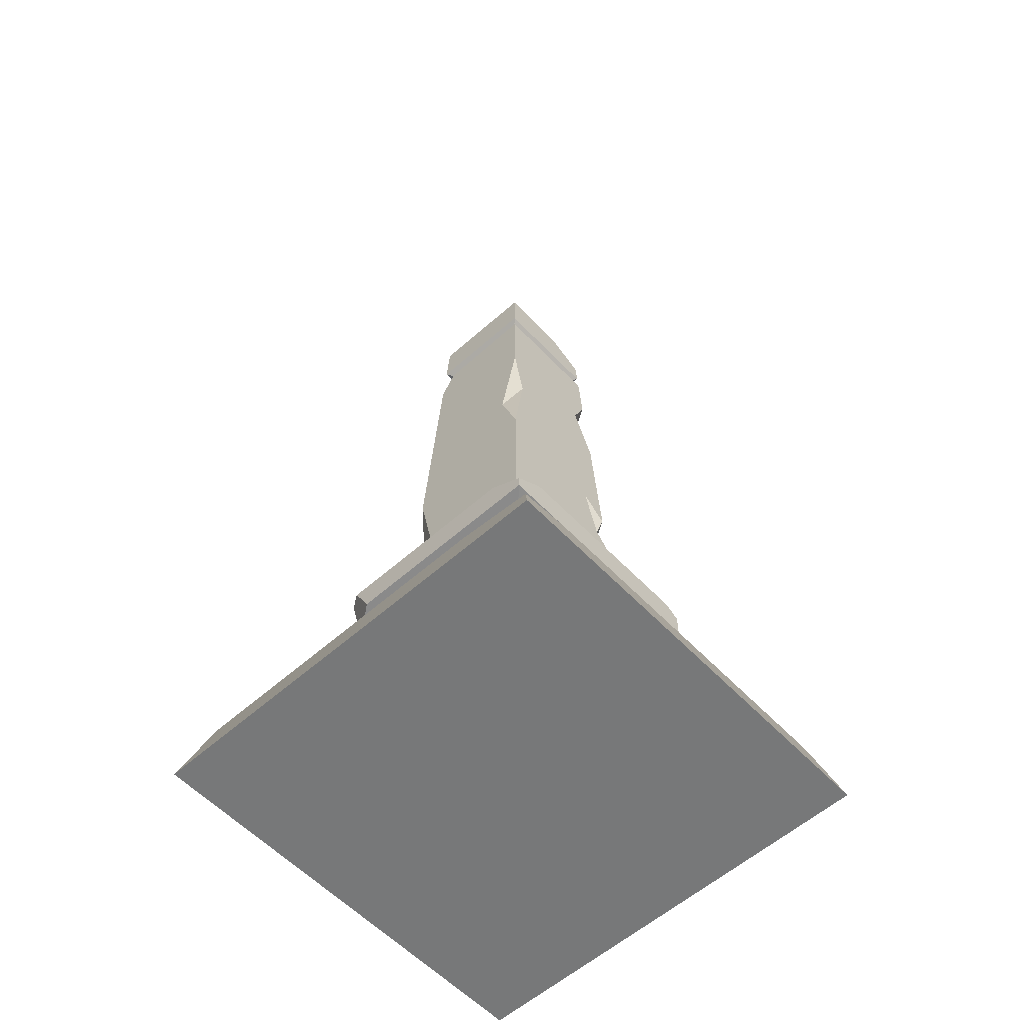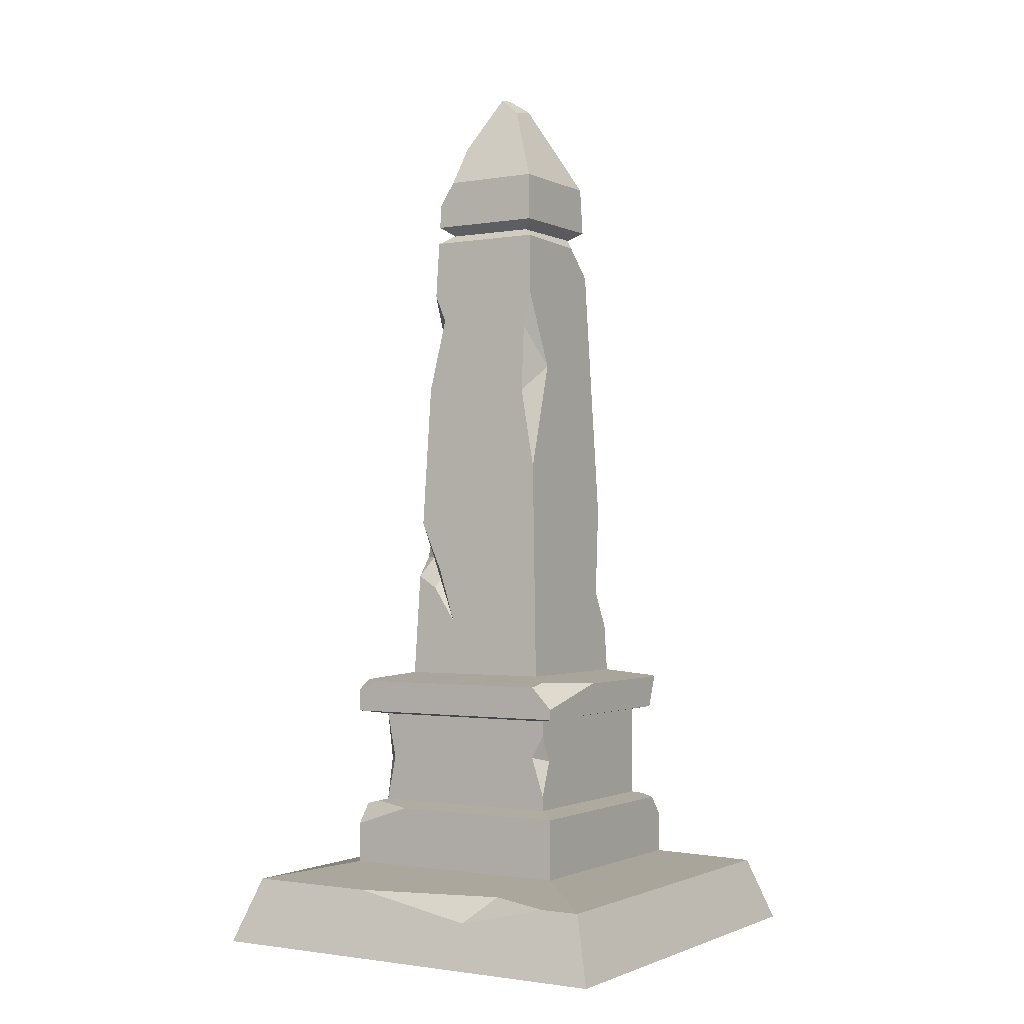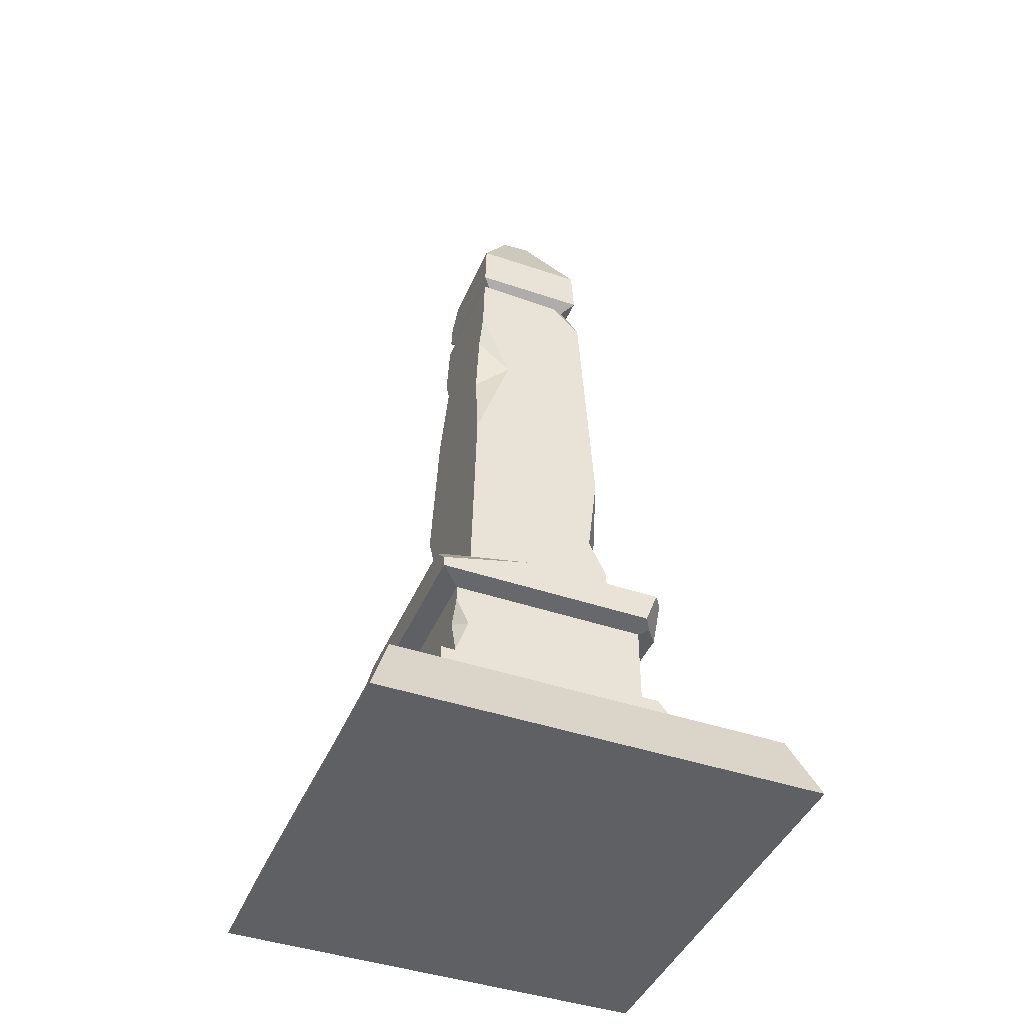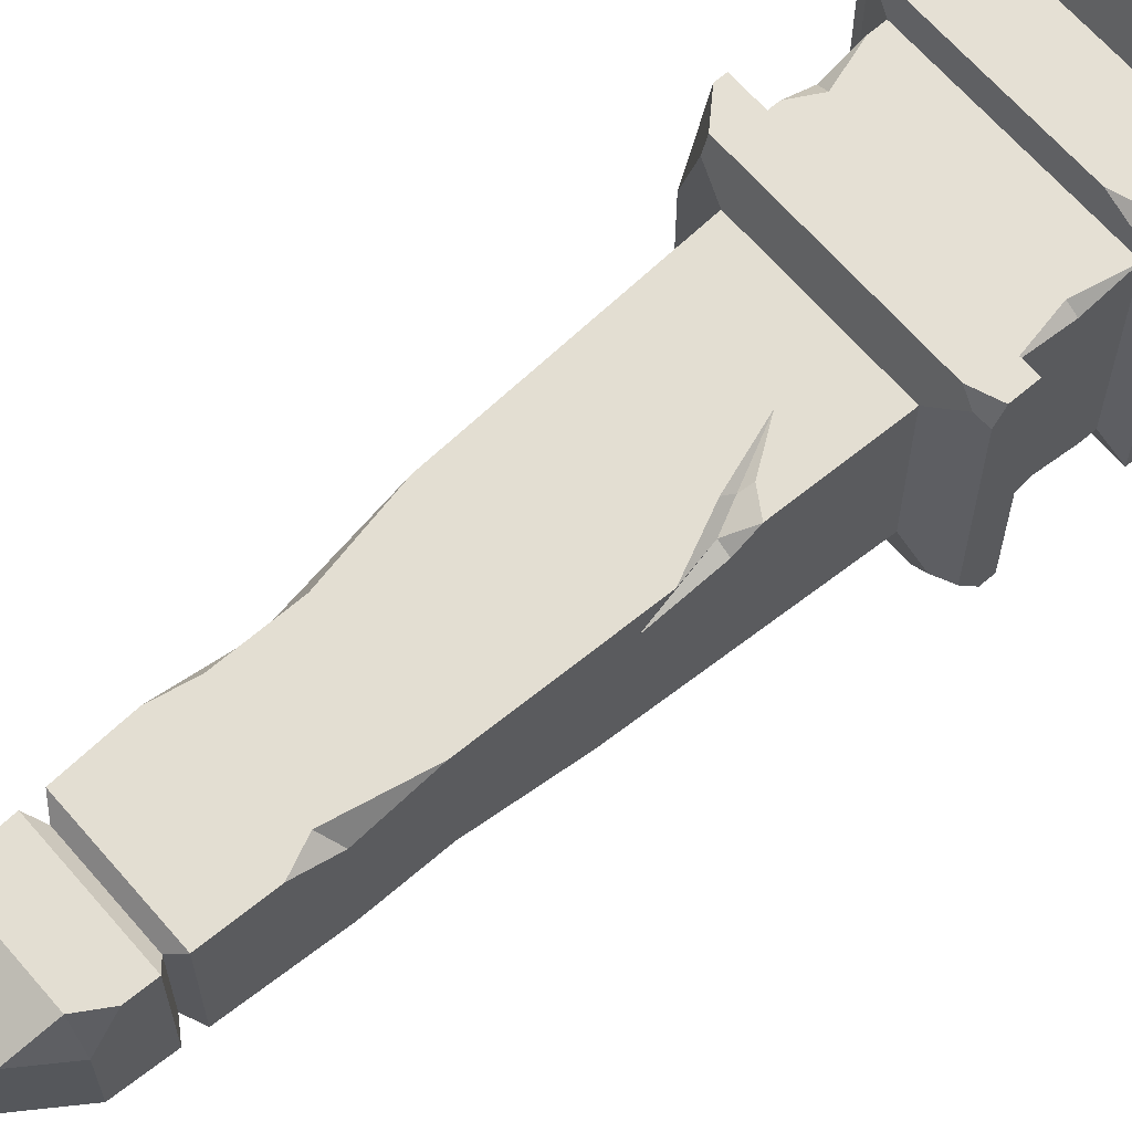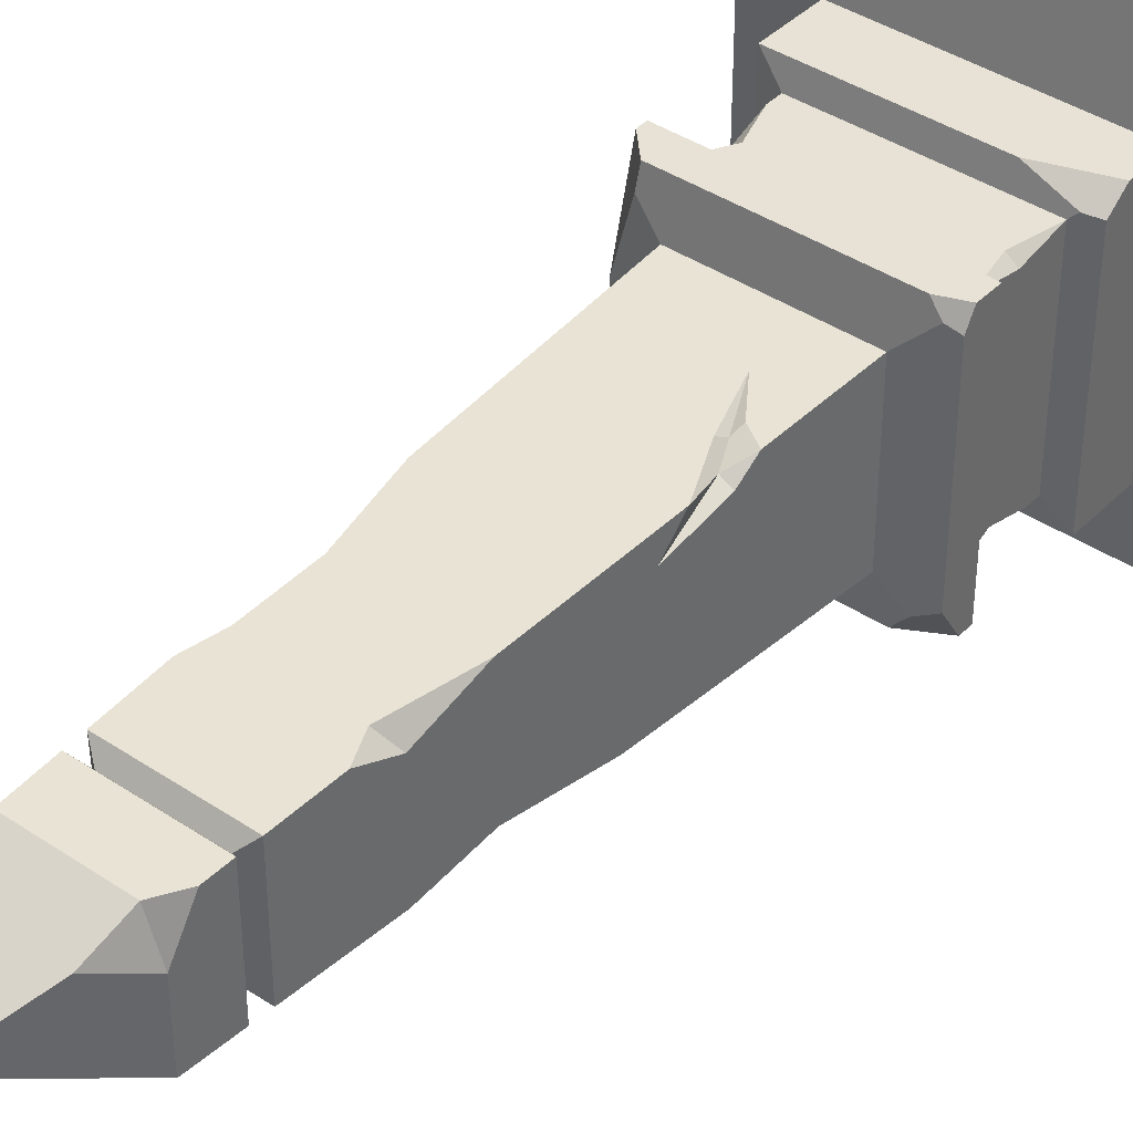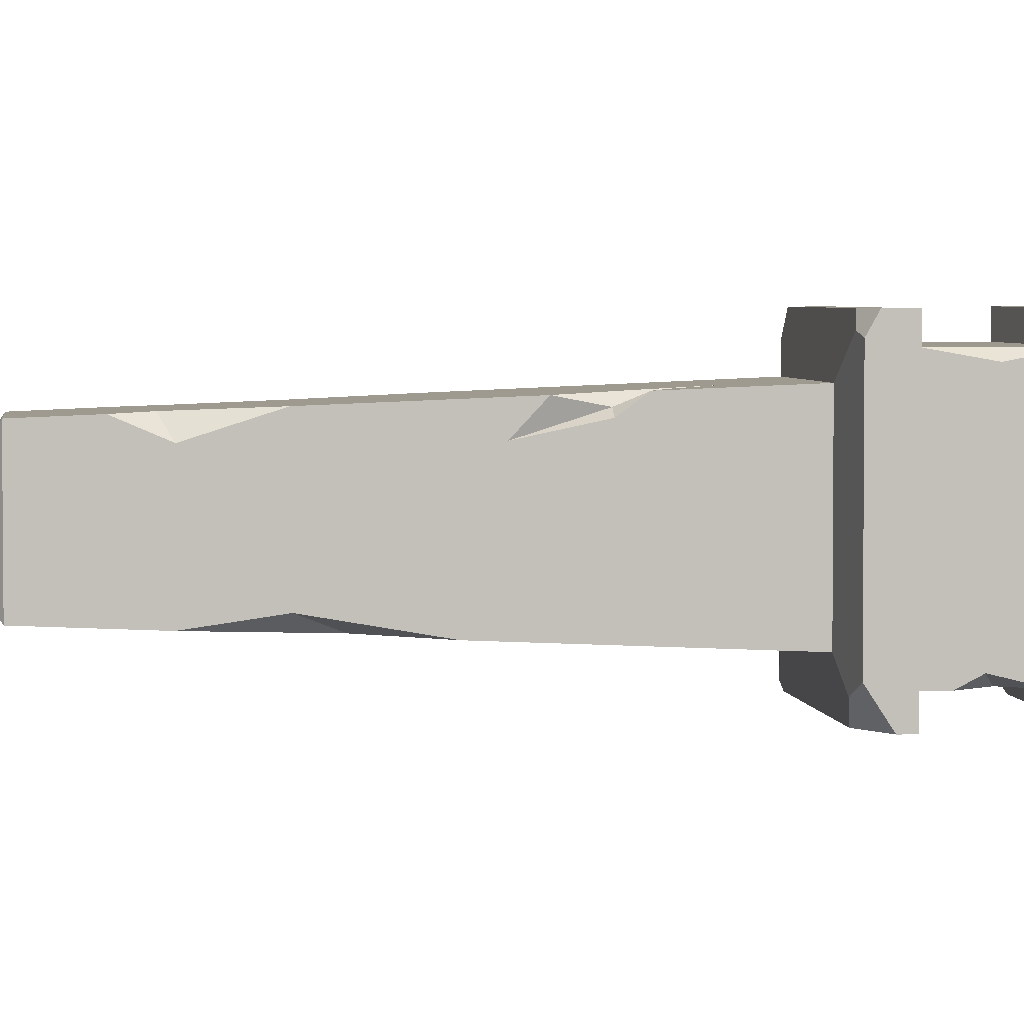
<metadata>
{"format":"obj","ext":"obj","renderer":"f3d","projection":"perspective","resolution":1024,"background":"white","views":[{"elev":-57.4,"azim":-137.3,"up":"+Y"},{"elev":-1.3,"azim":31.7,"up":"+Y"},{"elev":-43.1,"azim":68.0,"up":"+Y"},{"elev":65.4,"azim":-130.8,"up":"+Z"},{"elev":40.3,"azim":-140.5,"up":"+Z"},{"elev":3.5,"azim":-97.0,"up":"+Z"}]}
</metadata>
<code>
v -139.8 -9.863 139.8
v 139.8 -9.863 139.8
v -125.5 32.29 125.5
v 125.5 32.29 125.5
v -131 16.25 -131
v 125.5 32.29 -125.5
v -139.8 -9.863 -139.8
v 139.8 -9.863 -139.8
v -77.5 41.96 77.5
v 77.5 41.96 77.5
v 77.5 41.96 -77.5
v -77.5 41.96 -77.5
v 64.35 170.9 64.35
v 73.83 169.1 -73.83
v -65.1 170.8 -65.1
v -77.5 162.4 77.5
v 35.95 520.8 35.95
v 35.95 520.8 -35.95
v -35.95 520.8 -35.95
v -26.82 520.8 35.95
v 49.91 173.7 49.91
v 49.91 173.7 -49.91
v -49.91 173.7 -49.91
v -49.91 173.7 49.91
v -4.934 583.3 4.934
v 37.18 489.6 -37.18
v -37.18 489.6 -37.18
v -37.18 489.6 37.18
v 37.18 489.6 37.18
v 28.52 475.9 -37.72
v -37.63 478.1 -37.63
v -37.63 478.1 37.63
v 37.63 478.1 37.63
v 29.32 483.9 -29.32
v 29.32 483.9 29.32
v -29.32 483.9 29.32
v -29.32 483.9 -29.32
v 77.5 147.3 77.5
v 68.75 145.8 -68.75
v -77.5 147.3 -77.5
v -77.5 147.3 77.5
v 63.3 144.9 63.3
v 63.3 144.9 -63.3
v -63.3 144.9 -63.3
v -63.3 144.9 63.3
v 77.5 81.52 77.5
v 68.64 83.71 -68.64
v -77.5 81.52 -77.5
v -67.89 83.9 67.89
v 63.3 85.04 63.3
v -63.3 85.04 63.3
v -63.3 85.04 -63.3
v 63.3 85.04 -63.3
v 44.11 317.5 44.11
v 39.29 437 39.29
v 33.77 370.6 41.97
v 34.41 415 40.18
v 41.27 387.9 19.68
v -47.18 241.4 47.18
v -34.28 233.3 47.5
v -18.41 210.7 48.42
v -45.68 278.7 45.68
v -30.36 245.8 47
v -46.63 254.9 37.26
v -45.05 294.2 28.91
v -32.29 239.7 43.67
v -39.53 254.8 41.02
v -44.34 311.7 -44.34
v -40.13 416.1 -40.13
v -41.86 373.2 -33.84
v -29.83 352.4 -42.7
v 48.65 205 -48.65
v 45.3 287.9 -45.3
v 31.29 227.7 -47.73
v 47.66 229.5 -37.7
v -41.84 373.9 41.84
v -39.15 440.4 39.15
v -31.1 422.3 39.88
v -40.16 415.5 28.49
v 11.01 571 11.01
v 8.719 575.7 -8.719
v -4.414 584.3 -4.414
v -35.95 520.8 10.54
v -23.06 546.8 23.06
v -36.56 505.4 36.56
v -54.97 168.4 -77.5
v -77.5 168.4 -58.16
v -77.5 155.8 -77.5
v 77.5 168.4 19.7
v 63.67 168.4 77.5
v 77.5 154 77.5
v -77.5 68.47 77.5
v -77.5 81.52 67.21
v -38.87 81.52 77.5
v -57.15 114.5 63.3
v -63.3 113.8 57.79
v -63.3 93.35 -63.3
v -63.3 131.1 -63.3
v -63.3 118.9 -57.03
v -50.62 112.9 -63.3
v 63.3 94.57 63.3
v 63.3 135 63.3
v 63.3 117.5 54.96
v 54.98 120.1 63.3
v 77.5 147.3 -63.18
v 57.07 147.3 -77.5
v 68.23 168.4 -77.5
v 77.5 168.4 -71
v 77.5 69.04 -77.5
v 77.5 81.52 -67.41
v 47.76 81.52 -77.5
v -40.68 32.29 125.5
v 99.82 32.29 125.5
v 59.01 34.71 113.5
v 42.73 18.81 130.1
v -78.14 32.29 -125.5
v -125.5 32.29 -95.13
v -99.05 37.62 -99.05
v -77.5 168.4 66.84
v -62.02 168.4 77.5
v -69.56 169.9 69.56
v 37.71 476.2 -19.75
v 38.49 456.9 -38.49
f 3 1 2 112
f 112 2 115
f 113 115 2 4
f 7 8 2 1
f 2 8 6 4
f 7 1 5
f 117 5 1 3
f 3 112 9
f 113 4 10 114
f 10 9 112 114
f 4 6 11 10
f 11 6 116 12
f 118 12 116
f 5 117 118
f 108 89 105
f 91 38 105 89
f 39 106 107 14
f 40 41 88
f 87 88 41 16
f 16 119 87
f 41 38 16
f 120 16 38 91
f 91 90 120
f 29 26 18 17
f 26 27 19 18
f 19 27 28 85
f 85 83 19
f 28 29 85
f 20 85 29 17
f 16 120 121
f 17 18 81 80
f 18 19 82 81
f 82 19 83 25
f 83 84 25
f 31 32 36 37
f 32 33 35 36
f 33 122 34 35
f 22 23 74 72
f 70 79 31 69
f 61 66 60
f 21 75 58 54
f 35 34 26 29
f 36 35 29 28
f 37 36 28 27
f 34 37 27 26
f 105 38 42 43
f 39 105 43
f 44 40 106 43
f 39 43 106
f 44 45 41 40
f 45 42 38 41
f 50 46 110 47
f 47 53 50
f 52 48 93 49
f 49 51 52
f 46 10 11 109
f 109 110 46
f 11 12 109
f 111 109 12 48
f 48 12 9 92
f 92 93 48
f 92 9 10 94
f 10 46 94
f 95 51 50 101
f 101 104 95
f 42 45 95 102
f 104 102 95
f 52 51 96 97
f 97 96 99
f 96 45 44 98
f 96 98 99
f 43 53 52 97
f 97 100 43
f 98 44 43 100
f 50 53 101
f 103 101 53 43
f 43 42 102 103
f 57 58 55
f 54 58 56
f 56 58 57
f 24 61 60 59
f 77 55 33 32
f 67 65 64
f 67 64 59
f 59 60 66 67
f 24 21 61
f 63 66 61
f 67 66 63 62
f 62 65 67
f 69 71 70
f 70 71 68
f 75 74 73
f 72 74 75
f 77 79 78
f 78 79 76
f 79 65 62 76
f 23 24 59 64
f 23 64 65 68
f 68 65 79 70
f 31 79 77 32
f 74 71 123 73
f 74 23 68 71
f 55 123 122 33
f 21 22 72 75
f 58 75 73 123
f 54 63 61 21
f 78 57 55 77
f 76 63 54 56
f 76 56 57 78
f 62 63 76
f 80 81 25
f 81 82 25
f 83 85 20
f 84 83 20
f 20 17 80 84
f 84 80 25
f 86 88 15
f 88 87 15
f 15 87 23
f 23 87 119 121
f 121 24 23
f 91 89 13
f 90 91 13
f 13 89 21
f 22 21 89 108
f 14 22 108
f 94 46 50 51
f 49 94 51
f 93 92 49
f 92 94 49
f 51 95 96
f 96 95 45
f 98 100 99
f 99 100 97
f 104 103 102
f 101 103 104
f 108 105 39 14
f 86 107 106 88
f 40 88 106
f 14 107 22
f 22 107 86 23
f 15 23 86
f 111 48 52 53
f 47 111 53
f 110 109 47
f 109 111 47
f 114 115 113
f 112 115 114
f 6 8 7 5
f 5 116 6
f 118 116 5
f 117 3 9 118
f 118 9 12
f 121 120 24
f 24 120 90 13
f 13 21 24
f 121 119 16
f 34 30 31 37
f 34 122 30
f 30 123 69 31
f 122 123 30
f 58 123 55
f 69 123 71

</code>
